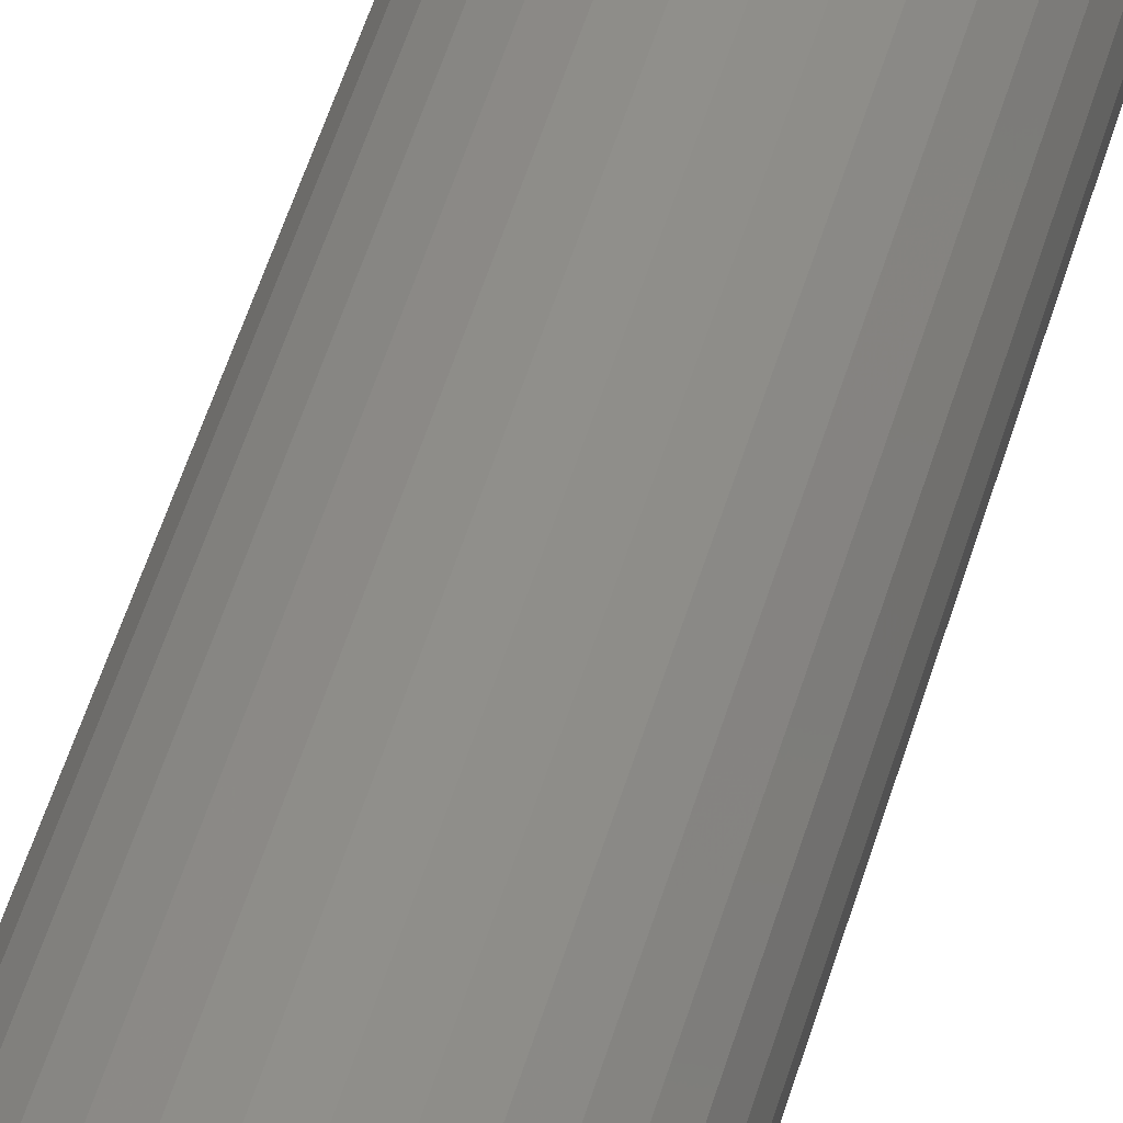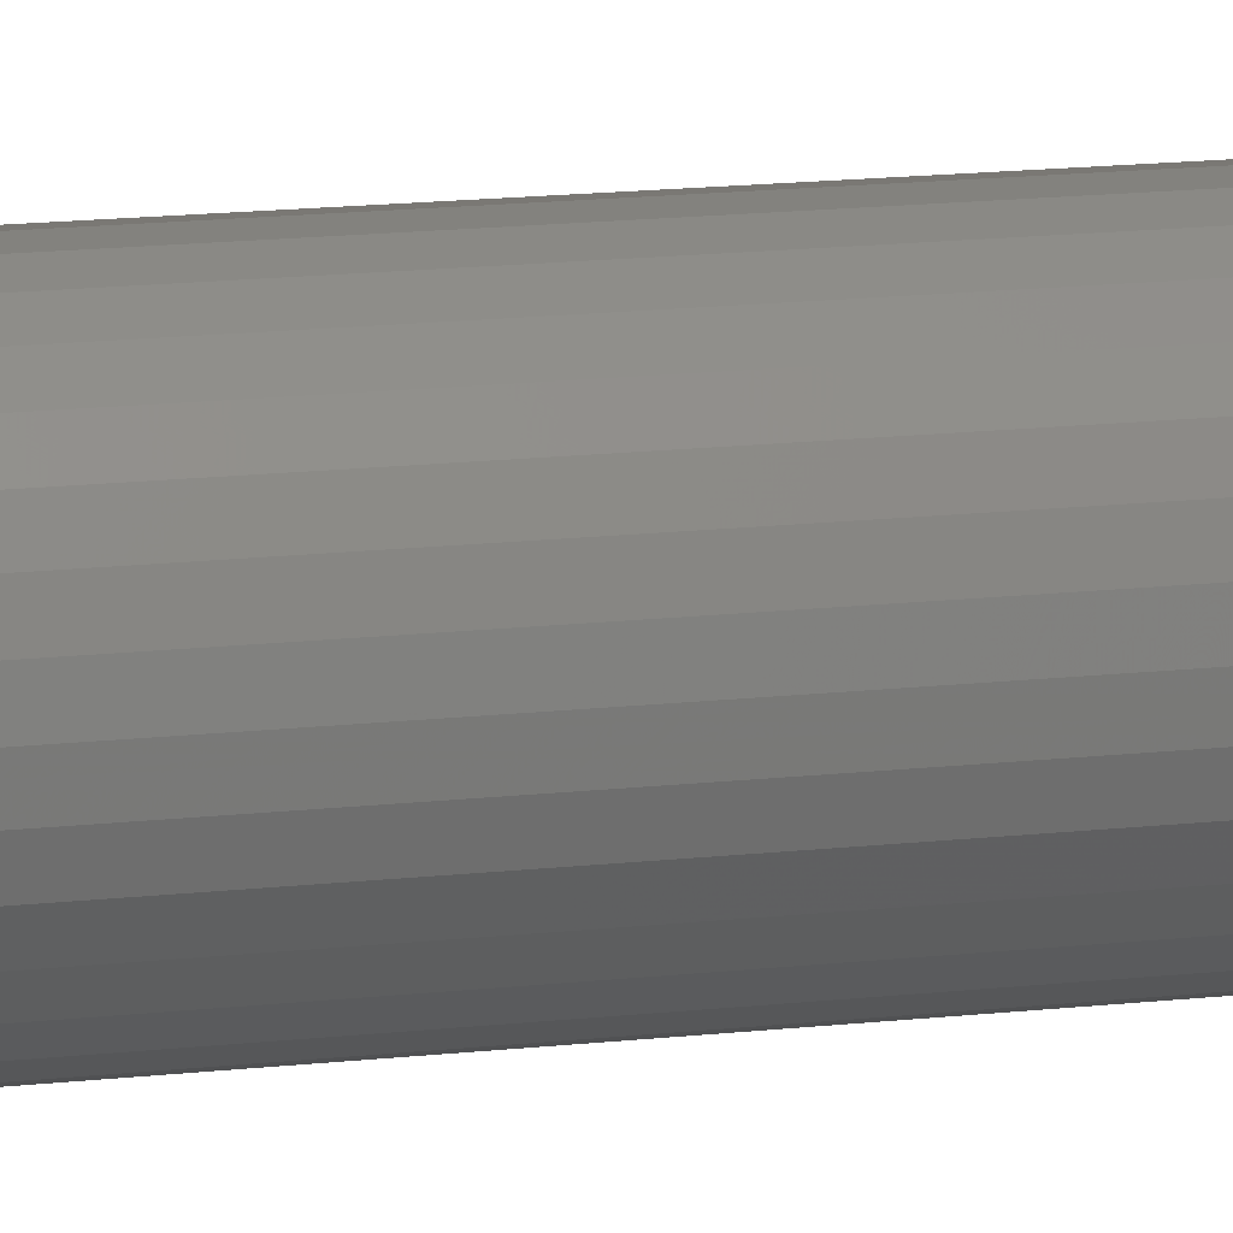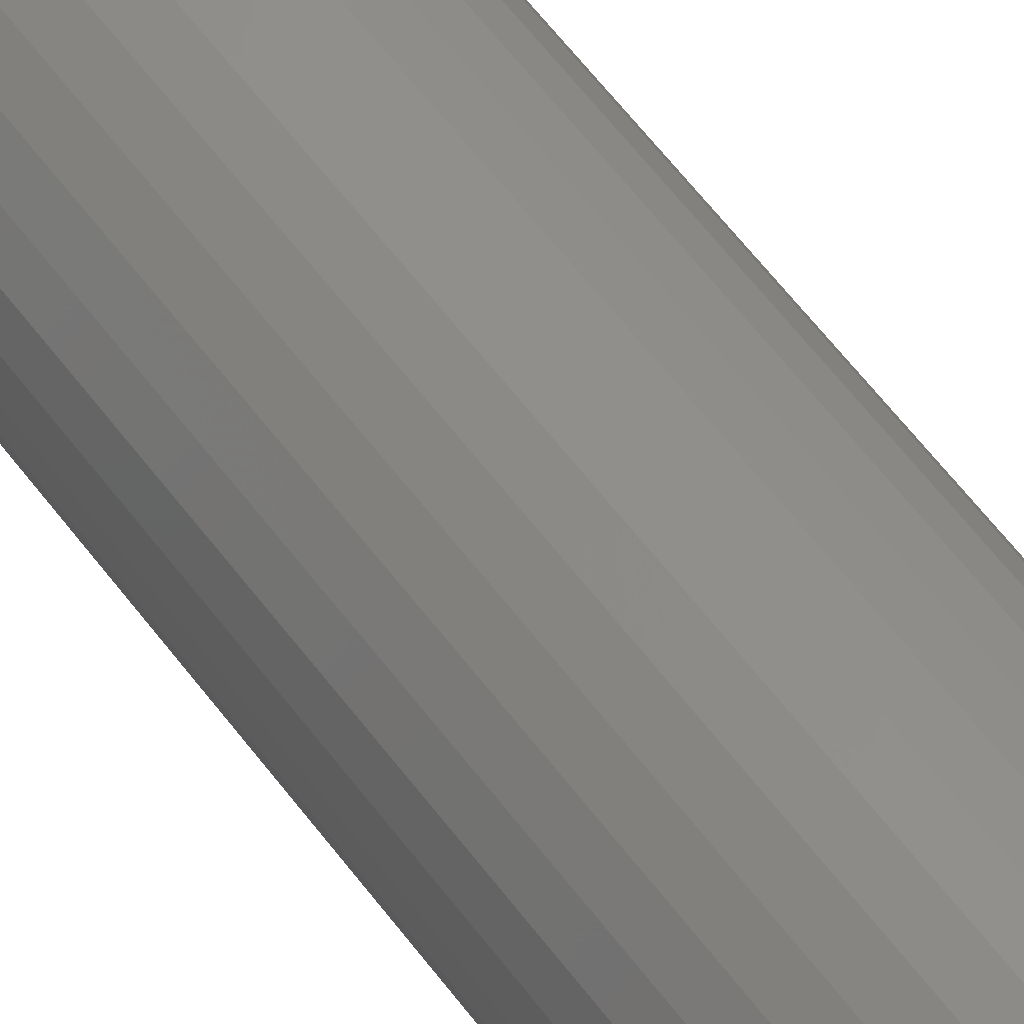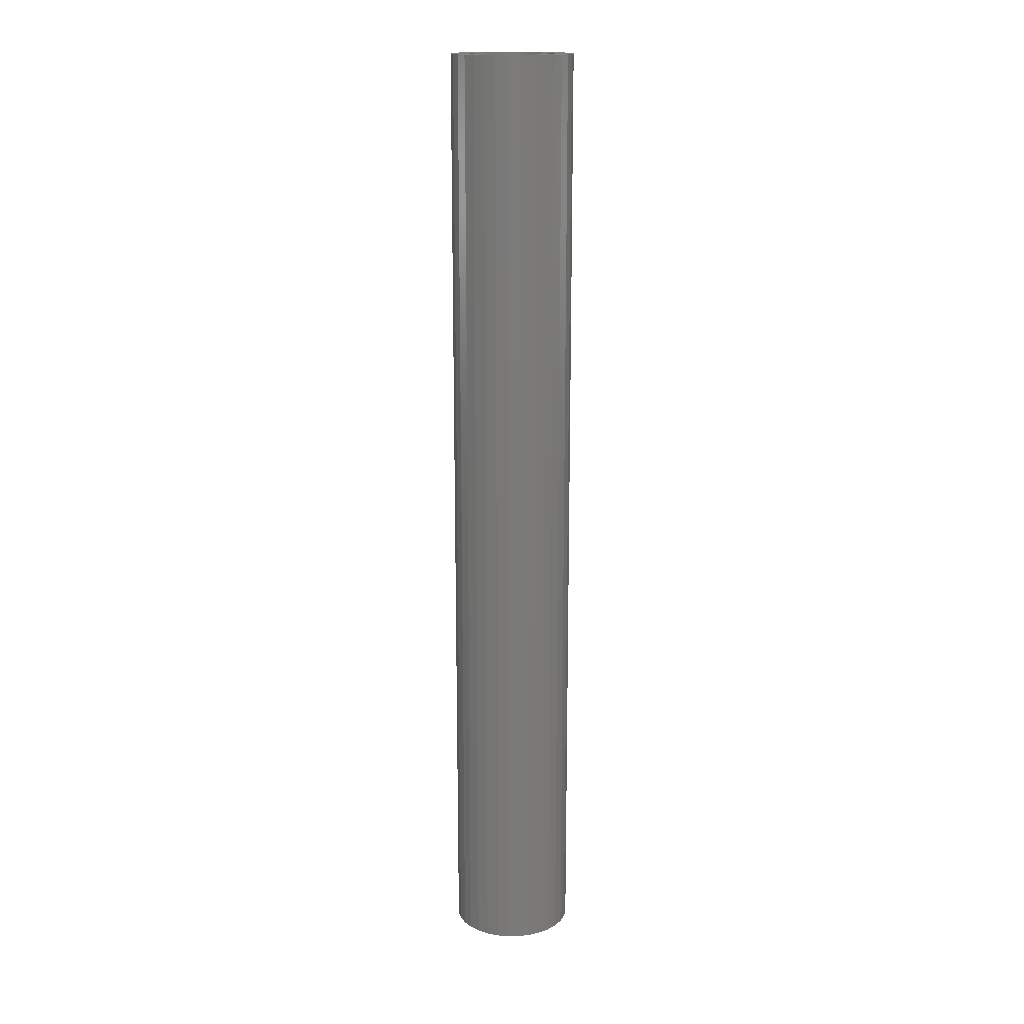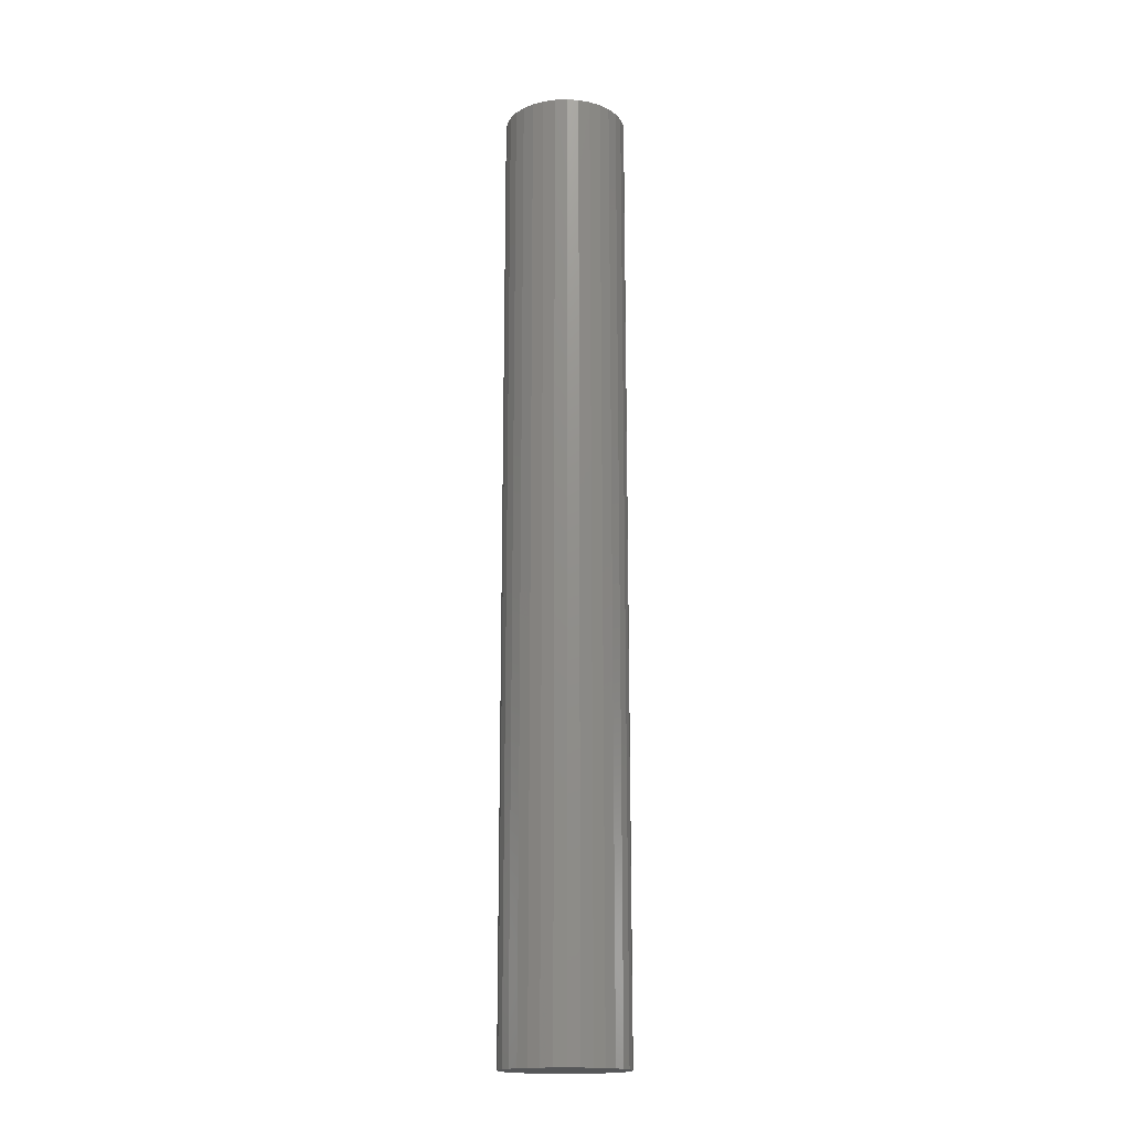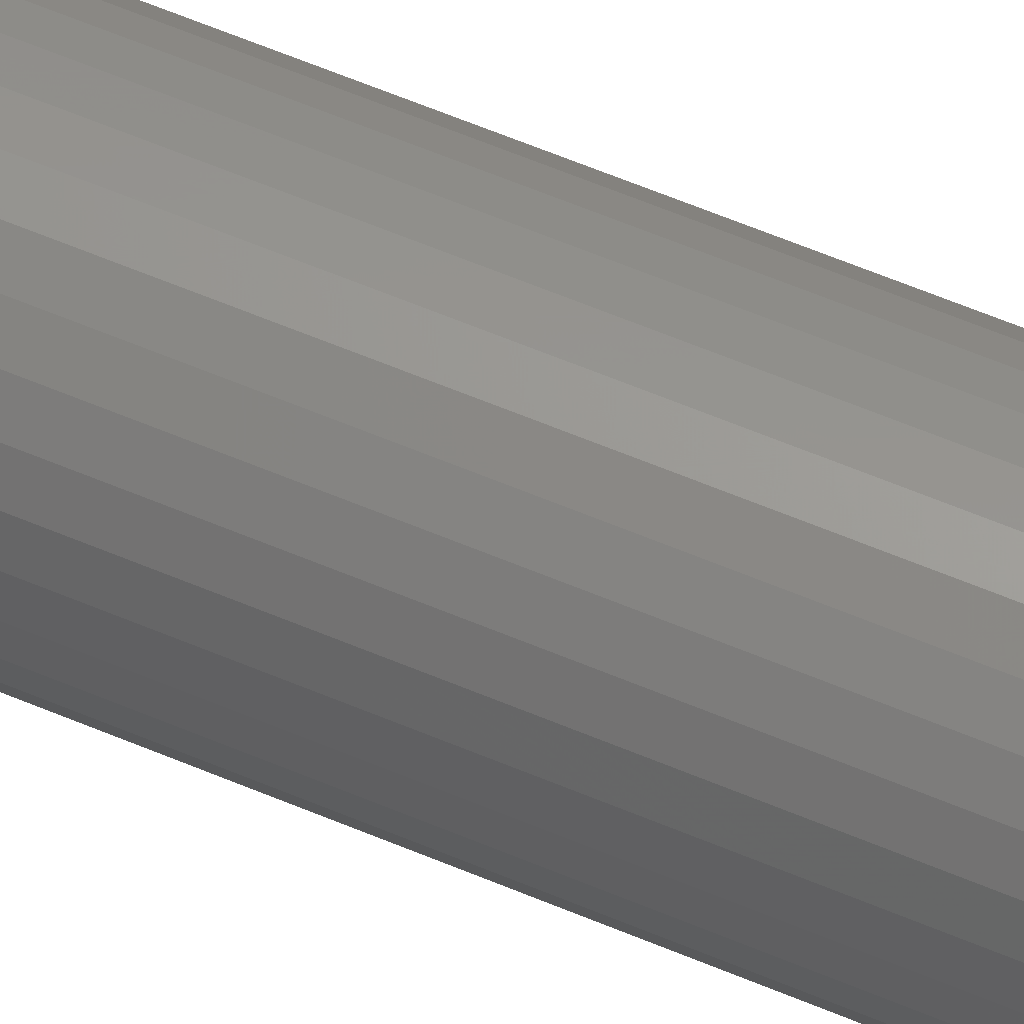
<metadata>
{"format":"stl","ext":"stl","renderer":"f3d","projection":"perspective","resolution":1024,"background":"white","views":[{"elev":45.1,"azim":-165.3,"up":"+Y"},{"elev":11.3,"azim":-108.0,"up":"+Y"},{"elev":51.7,"azim":146.1,"up":"+Y"},{"elev":16.5,"azim":-63.6,"up":"+Z"},{"elev":-17.3,"azim":-69.1,"up":"+Z"},{"elev":61.8,"azim":-66.8,"up":"+Y"}]}
</metadata>
<code>
# stl→obj: 128 verts, 252 faces
v 0.001727 0.04836 0.75
v -0.007707 0.04743 0.75
v -0.01678 0.04467 0.75
v -0.0108 0.03024 0.75
v -0.03848 0.02686 0.75
v -0.01646 0.02721 0.75
v -0.02142 0.02314 0.75
v -0.04295 0.0185 0.75
v -0.02549 0.01818 0.75
v -0.02851 0.01253 0.75
v -0.0457 0.009434 0.75
v -0.03037 0.006385 0.75
v -0.02851 -0.01253 0.75
v -0.03037 -0.006385 0.75
v -0.0457 -0.009434 0.75
v -0.04295 -0.0185 0.75
v -0.02549 -0.01818 0.75
v -0.02142 -0.02314 0.75
v -0.03848 -0.02686 0.75
v -0.01646 -0.02721 0.75
v 0.04193 0.02686 0.75
v 0.01991 0.02721 0.75
v 0.02487 0.02314 0.75
v 0.02894 0.01818 0.75
v 0.0464 0.0185 0.75
v 0.03197 0.01253 0.75
v 0.04915 0.009434 0.75
v 0.03383 0.006385 0.75
v 0.03446 0 0.75
v 0.04915 -0.009434 0.75
v 0.03383 -0.006385 0.75
v 0.03197 -0.01253 0.75
v 0.0464 -0.0185 0.75
v 0.02894 -0.01818 0.75
v 0.02487 -0.02314 0.75
v 0.04193 -0.02686 0.75
v 0.01991 -0.02721 0.75
v 0.01425 -0.03024 0.75
v 0.03592 -0.03419 0.75
v 0.008112 -0.0321 0.75
v 0.02023 -0.04467 0.75
v 0.001727 -0.04836 0.75
v 0.01116 -0.04743 0.75
v 0.05008 0 0.75
v -0.04663 5.922e-18 0.75
v -0.031 4.008e-18 0.75
v -0.03247 0.03419 0.75
v -0.004658 0.0321 0.75
v 0.001727 0.03273 0.75
v -0.02514 0.04021 0.75
v 0.001727 -0.03273 0.75
v -0.03247 -0.03419 0.75
v -0.02514 -0.04021 0.75
v -0.01678 -0.04467 0.75
v -0.007707 -0.04743 0.75
v 0.02859 -0.04021 0.75
v -0.004658 -0.0321 0.75
v -0.0108 -0.03024 0.75
v 0.03592 0.03419 0.75
v 0.008112 0.0321 0.75
v 0.01425 0.03024 0.75
v 0.02859 0.04021 0.75
v 0.02023 0.04467 0.75
v 0.01116 0.04743 0.75
v 0.001727 -0.03273 0.01562
v 0.008112 -0.0321 0.01562
v 0.01425 -0.03024 0.01562
v 0.01991 -0.02721 0.01562
v 0.02487 -0.02314 0.01562
v 0.02894 -0.01818 0.01562
v 0.03197 -0.01253 0.01562
v 0.03383 -0.006385 0.01562
v 0.03446 -8.016e-18 0.01562
v -0.004658 -0.0321 0.01562
v -0.0108 -0.03024 0.01562
v -0.01646 -0.02721 0.01562
v -0.02142 -0.02314 0.01562
v -0.02549 -0.01818 0.01562
v -0.02851 -0.01253 0.01562
v -0.03037 -0.006385 0.01562
v -0.031 4.008e-18 0.01562
v 0.001727 0.03273 0.01562
v -0.004658 0.0321 0.01562
v -0.0108 0.03024 0.01562
v -0.01646 0.02721 0.01562
v -0.02142 0.02314 0.01562
v -0.02549 0.01818 0.01562
v -0.02851 0.01253 0.01562
v -0.03037 0.006385 0.01562
v 0.008112 0.0321 0.01562
v 0.01425 0.03024 0.01562
v 0.01991 0.02721 0.01562
v 0.02487 0.02314 0.01562
v 0.02894 0.01818 0.01562
v 0.03197 0.01253 0.01562
v 0.03383 0.006385 0.01562
v -0.01678 0.04467 0
v -0.007707 0.04743 0
v 0.001727 0.04836 0
v 0.01116 0.04743 0
v 0.02023 0.04467 0
v -0.02514 0.04021 0
v 0.02859 0.04021 0
v -0.03247 0.03419 0
v 0.03592 0.03419 0
v -0.03848 0.02686 0
v 0.04193 0.02686 0
v -0.04295 0.0185 0
v 0.0464 0.0185 0
v -0.0457 0.009434 0
v 0.04915 0.009434 0
v 0.0464 -0.0185 0
v -0.04295 -0.0185 0
v 0.04915 -0.009434 0
v -0.03848 -0.02686 0
v 0.04193 -0.02686 0
v -0.03247 -0.03419 0
v 0.03592 -0.03419 0
v -0.02514 -0.04021 0
v 0.02859 -0.04021 0
v -0.01678 -0.04467 0
v 0.02023 -0.04467 0
v -0.007707 -0.04743 0
v 0.001727 -0.04836 0
v 0.01116 -0.04743 0
v -0.0457 -0.009434 0
v -0.04663 5.922e-18 0
v 0.05008 0 0
f 1 2 3
f 4 5 6
f 7 6 5
f 5 8 7
f 7 8 9
f 10 9 8
f 8 11 10
f 10 11 12
f 13 14 15
f 15 16 13
f 13 16 17
f 18 17 16
f 16 19 18
f 18 19 20
f 21 22 23
f 21 23 24
f 21 24 25
f 25 24 26
f 25 26 27
f 26 28 27
f 29 27 28
f 30 31 32
f 30 32 33
f 33 32 34
f 33 34 35
f 33 35 36
f 36 35 37
f 36 37 38
f 36 38 39
f 39 38 40
f 41 42 43
f 44 27 29
f 44 29 31
f 44 31 30
f 45 15 14
f 45 14 46
f 45 46 12
f 45 12 11
f 47 5 4
f 47 4 48
f 47 48 49
f 47 49 50
f 51 52 53
f 51 53 54
f 51 54 55
f 51 55 42
f 51 42 41
f 51 41 56
f 51 56 39
f 51 39 40
f 52 51 57
f 52 57 58
f 52 58 20
f 52 20 19
f 59 49 60
f 59 60 61
f 59 61 22
f 59 22 21
f 49 59 62
f 49 62 63
f 49 63 64
f 49 64 1
f 49 1 3
f 49 3 50
f 65 40 66
f 66 40 38
f 66 38 67
f 67 38 37
f 67 37 68
f 68 37 35
f 68 35 69
f 69 35 34
f 69 34 70
f 70 34 32
f 70 32 71
f 71 32 31
f 71 31 72
f 72 31 29
f 72 29 73
f 40 65 51
f 51 65 74
f 51 74 57
f 57 74 75
f 57 75 58
f 58 75 76
f 58 76 20
f 20 76 77
f 20 77 18
f 18 77 78
f 18 78 17
f 17 78 79
f 17 79 13
f 13 79 80
f 13 80 14
f 14 80 81
f 14 81 46
f 82 48 83
f 83 48 4
f 83 4 84
f 84 4 6
f 84 6 85
f 85 6 7
f 85 7 86
f 86 7 9
f 86 9 87
f 87 9 10
f 87 10 88
f 88 10 12
f 88 12 89
f 89 12 46
f 89 46 81
f 48 82 49
f 49 82 90
f 49 90 60
f 60 90 91
f 60 91 61
f 61 91 92
f 61 92 22
f 22 92 93
f 22 93 23
f 23 93 94
f 23 94 24
f 24 94 95
f 24 95 26
f 26 95 96
f 26 96 28
f 28 96 73
f 28 73 29
f 82 83 84
f 90 82 84
f 90 84 91
f 91 84 85
f 91 85 92
f 92 85 86
f 92 86 93
f 93 86 87
f 93 87 94
f 94 87 88
f 94 88 95
f 95 88 89
f 95 89 96
f 72 79 71
f 71 79 78
f 71 78 70
f 70 78 77
f 70 77 69
f 69 77 76
f 69 76 68
f 68 76 75
f 68 75 67
f 67 75 74
f 67 74 65
f 67 65 66
f 96 89 73
f 73 89 81
f 73 81 72
f 72 81 80
f 72 80 79
f 97 98 99
f 97 99 100
f 101 97 100
f 102 97 101
f 103 102 101
f 104 102 103
f 105 104 103
f 106 104 105
f 107 106 105
f 108 106 107
f 109 108 107
f 110 108 109
f 111 110 109
f 112 113 114
f 115 113 112
f 116 115 112
f 117 115 116
f 118 117 116
f 119 117 118
f 120 119 118
f 121 119 120
f 122 121 120
f 123 121 122
f 124 123 122
f 125 124 122
f 113 126 114
f 114 126 127
f 114 127 128
f 128 127 110
f 128 110 111
f 128 44 114
f 114 44 30
f 114 30 112
f 112 30 33
f 112 33 116
f 116 33 36
f 116 36 118
f 118 36 39
f 118 39 120
f 120 39 56
f 120 56 122
f 122 56 41
f 122 41 125
f 125 41 43
f 125 43 124
f 124 43 42
f 124 42 123
f 123 42 55
f 123 55 121
f 121 55 54
f 121 54 119
f 119 54 53
f 119 53 117
f 117 53 52
f 117 52 115
f 115 52 19
f 115 19 113
f 113 19 16
f 113 16 126
f 126 16 15
f 126 15 127
f 127 15 45
f 127 45 110
f 110 45 11
f 110 11 108
f 108 11 8
f 108 8 106
f 106 8 5
f 106 5 104
f 104 5 47
f 104 47 102
f 102 47 50
f 102 50 97
f 97 50 3
f 97 3 98
f 98 3 2
f 98 2 99
f 99 2 1
f 99 1 100
f 100 1 64
f 100 64 101
f 101 64 63
f 101 63 103
f 103 63 62
f 103 62 105
f 105 62 59
f 105 59 107
f 107 59 21
f 107 21 109
f 109 21 25
f 109 25 111
f 111 25 27
f 111 27 128
f 128 27 44

</code>
